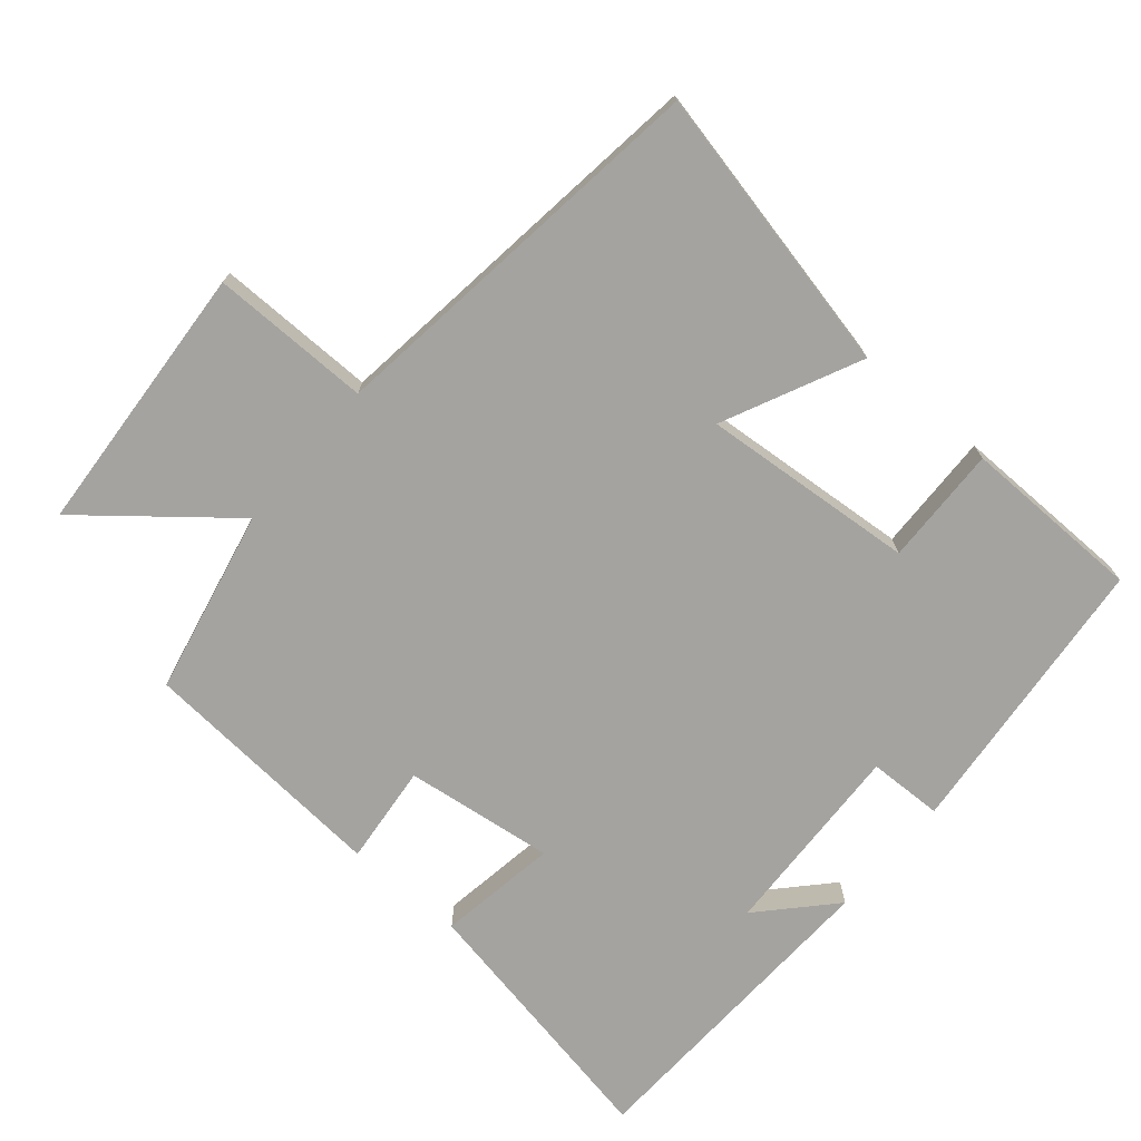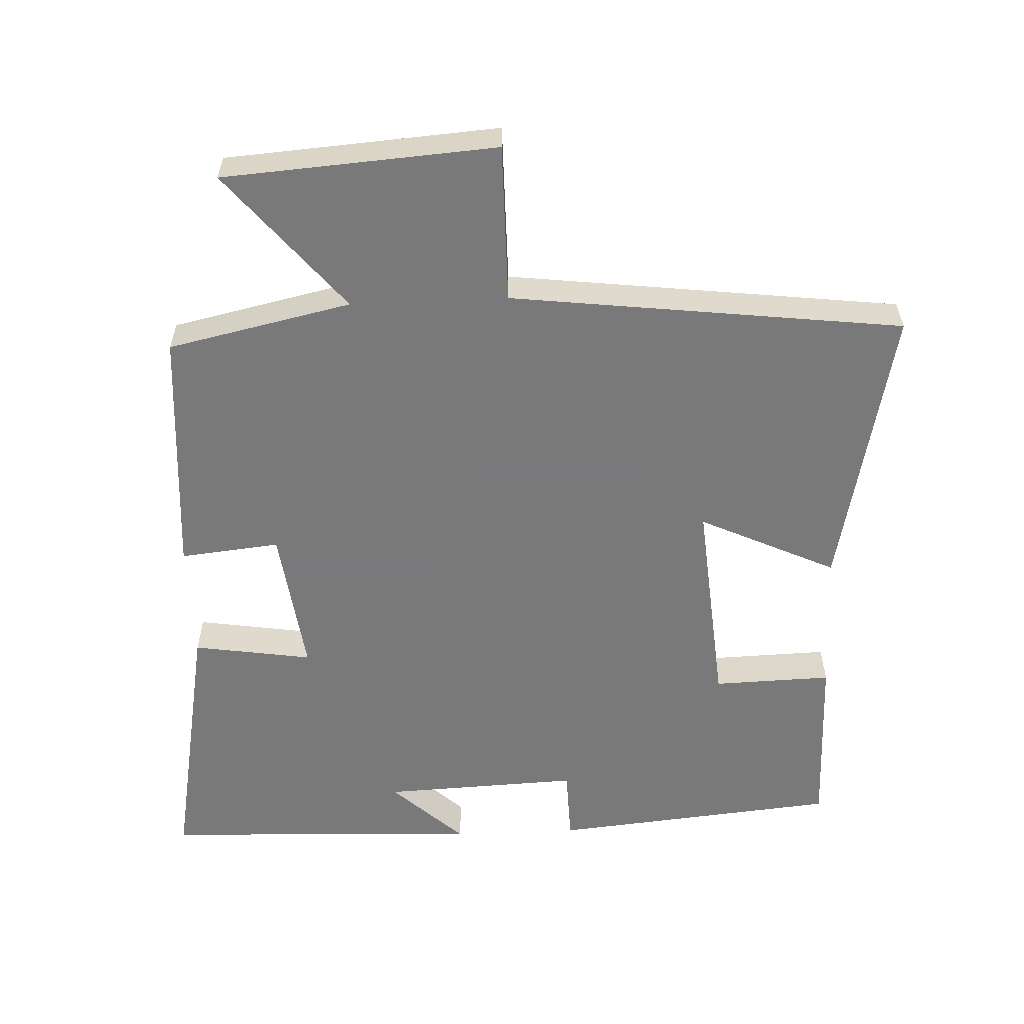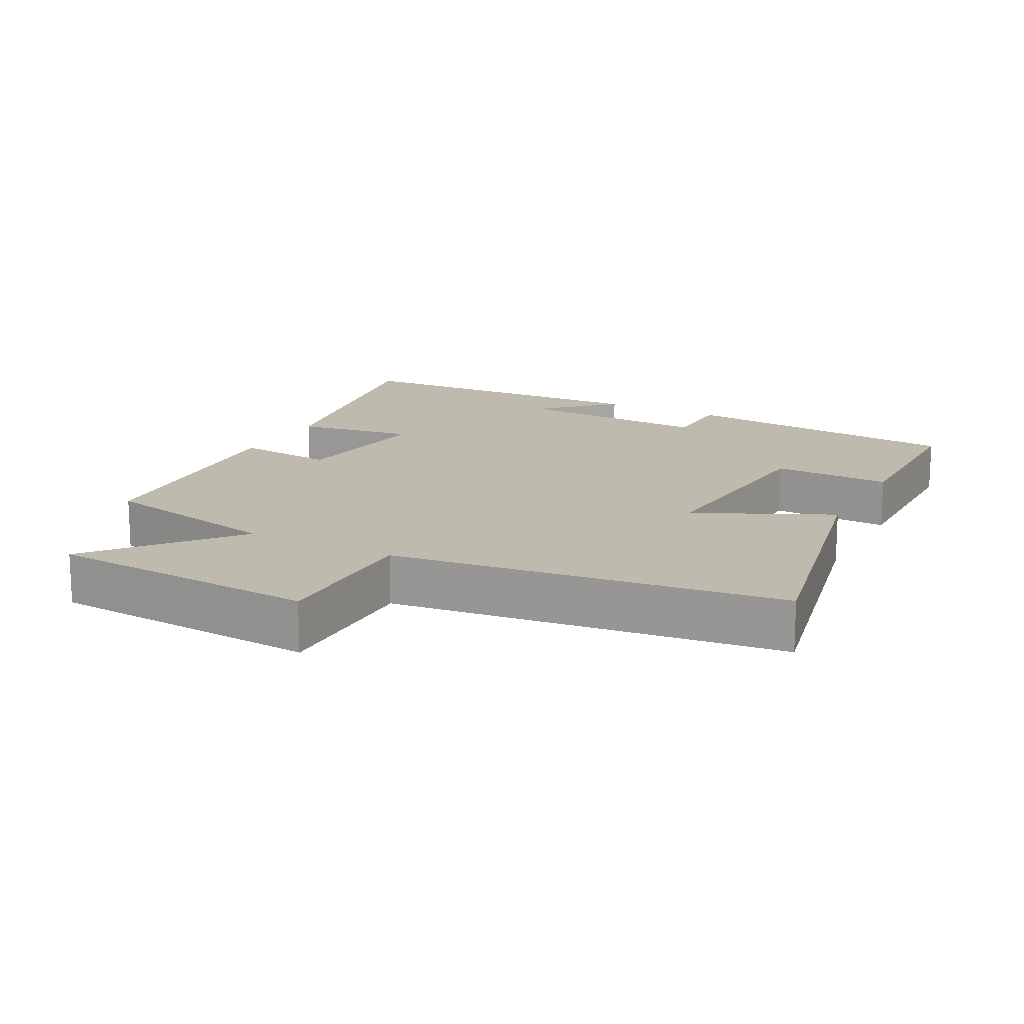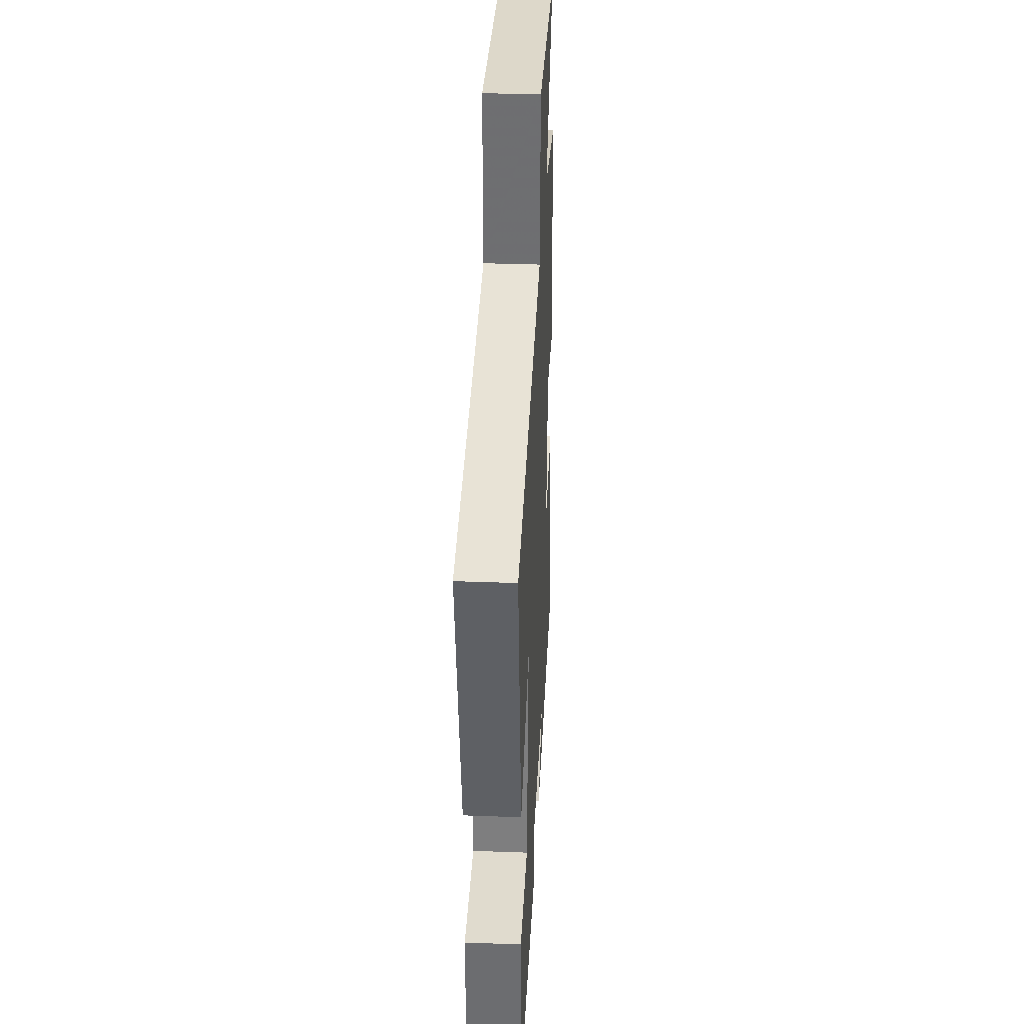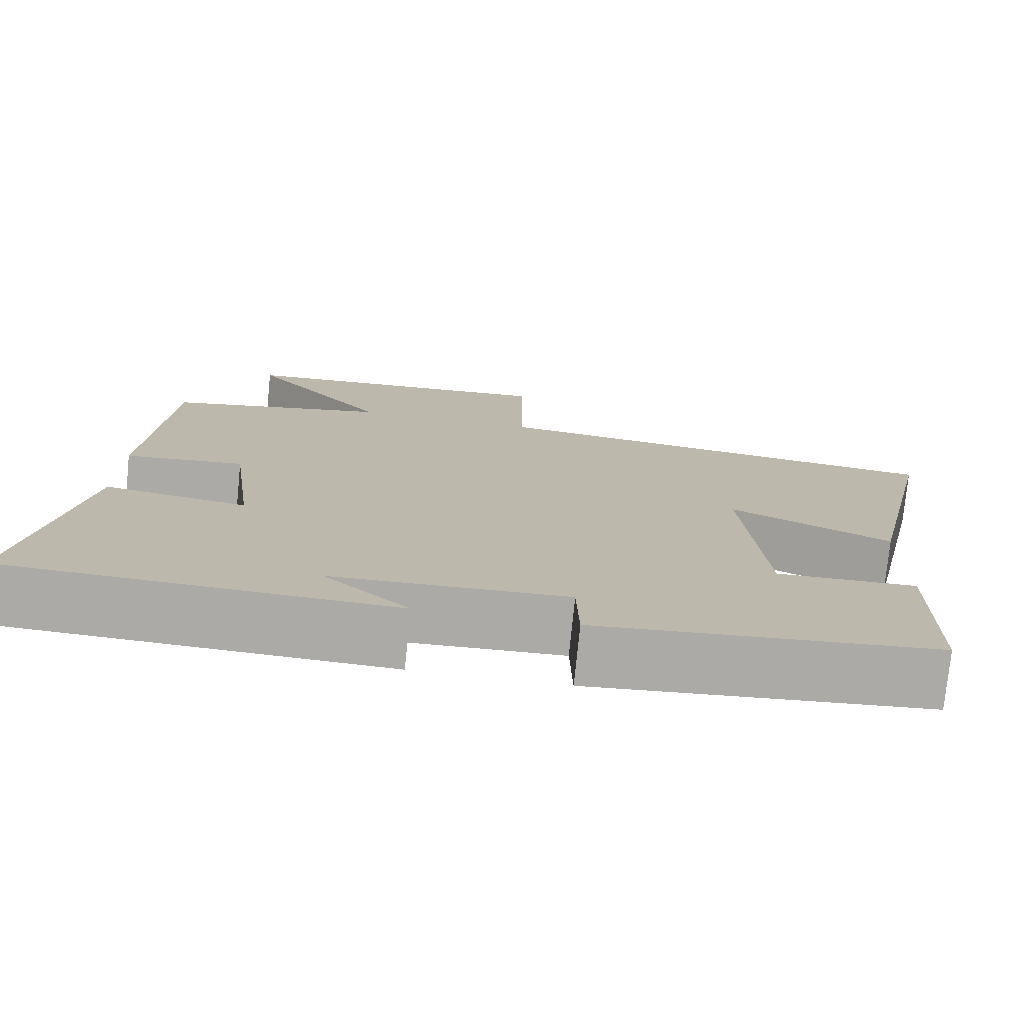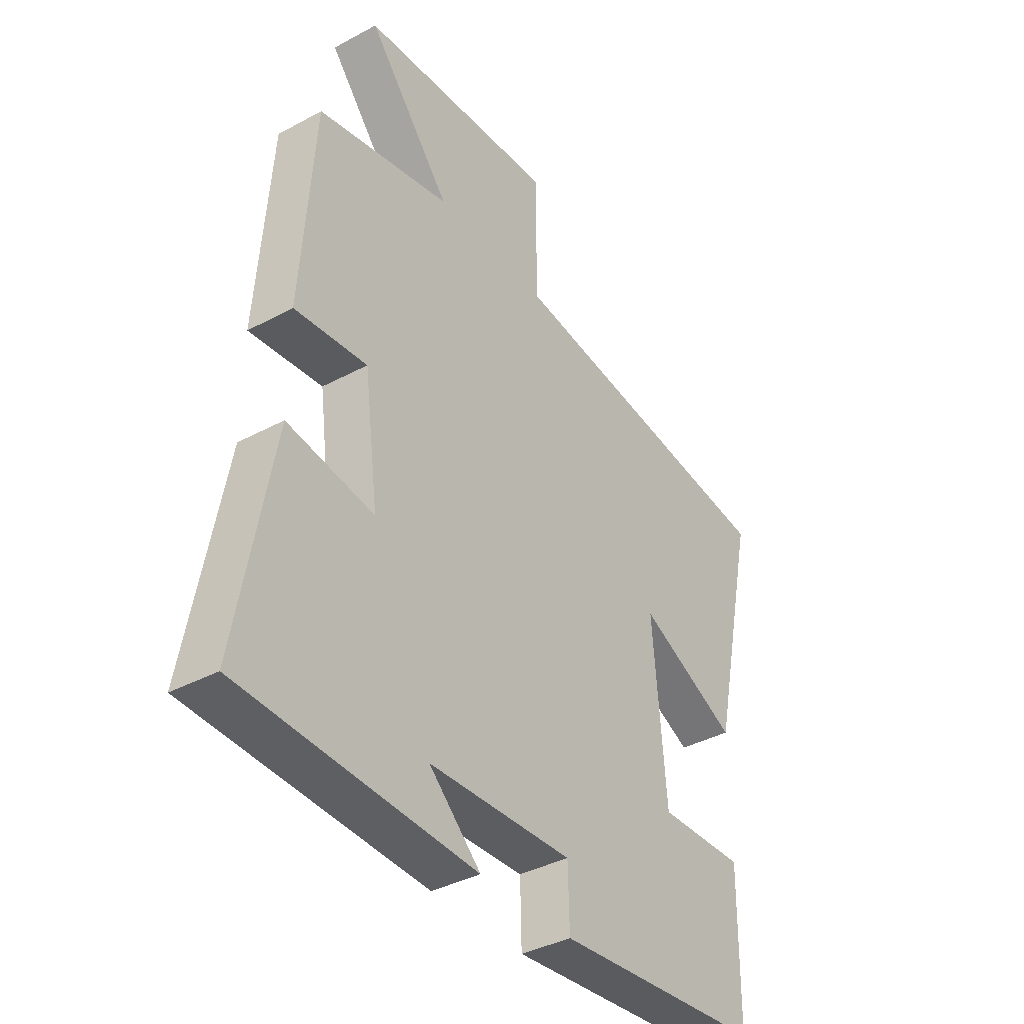
<metadata>
{"format":"obj","ext":"obj","renderer":"f3d","projection":"perspective","resolution":1024,"background":"white","views":[{"elev":-73.0,"azim":49.5,"up":"+Y"},{"elev":-57.8,"azim":2.5,"up":"+Y"},{"elev":15.7,"azim":27.8,"up":"+Y"},{"elev":35.0,"azim":92.8,"up":"+Z"},{"elev":-75.9,"azim":-5.7,"up":"+Z"},{"elev":-38.0,"azim":-55.5,"up":"+Z"}]}
</metadata>
<code>
v 0.59 0.07 0.43
v 0.5 0.07 0.014
v 0.302 0.07 0.107
v 0.328 0.07 -0.203
v 0.5 0.07 -0.198
v 0.497 0.07 -0.46
v 0.081 0.07 -0.5
v 0.078 0.07 -0.392
v -0.208 0.07 -0.404
v -0.105 0.07 -0.5
v -0.571 0.07 -0.481
v -0.5 0.07 -0.095
v -0.327 0.07 -0.122
v -0.355 0.07 0.094
v -0.5 0.07 0.079
v -0.474 0.07 0.442
v -0.207 0.07 0.5
v -0.374 0.07 0.703
v 0.022 0.07 0.731
v 0.021 0.07 0.5
v 0.59 0 0.43
v 0.5 0 0.014
v 0.302 0 0.107
v 0.328 0 -0.203
v 0.5 0 -0.198
v 0.497 0 -0.46
v 0.081 0 -0.5
v 0.078 0 -0.392
v -0.208 0 -0.404
v -0.105 0 -0.5
v -0.571 0 -0.481
v -0.5 0 -0.095
v -0.327 0 -0.122
v -0.355 0 0.094
v -0.5 0 0.079
v -0.474 0 0.442
v -0.207 0 0.5
v -0.374 0 0.703
v 0.022 0 0.731
v 0.021 0 0.5
f 17 18 19 20
f 17 20 1
f 16 17 1
f 15 16 1
f 14 15 1
f 13 14 1
f 11 12 13
f 9 10 11
f 9 11 13 1
f 6 7 8
f 5 6 8
f 4 5 8
f 3 4 8 9
f 1 2 3
f 1 3 9
f 40 39 38 37
f 21 40 37
f 21 37 36
f 21 36 35
f 21 35 34
f 21 34 33
f 33 32 31
f 31 30 29
f 21 33 31 29
f 28 27 26
f 28 26 25
f 28 25 24
f 29 28 24 23
f 23 22 21
f 29 23 21
f 1 21 22 2
f 2 22 23 3
f 3 23 24 4
f 4 24 25 5
f 5 25 26 6
f 6 26 27 7
f 7 27 28 8
f 8 28 29 9
f 9 29 30 10
f 10 30 31 11
f 11 31 32 12
f 12 32 33 13
f 13 33 34 14
f 14 34 35 15
f 15 35 36 16
f 16 36 37 17
f 17 37 38 18
f 18 38 39 19
f 19 39 40 20
f 20 40 21 1

</code>
